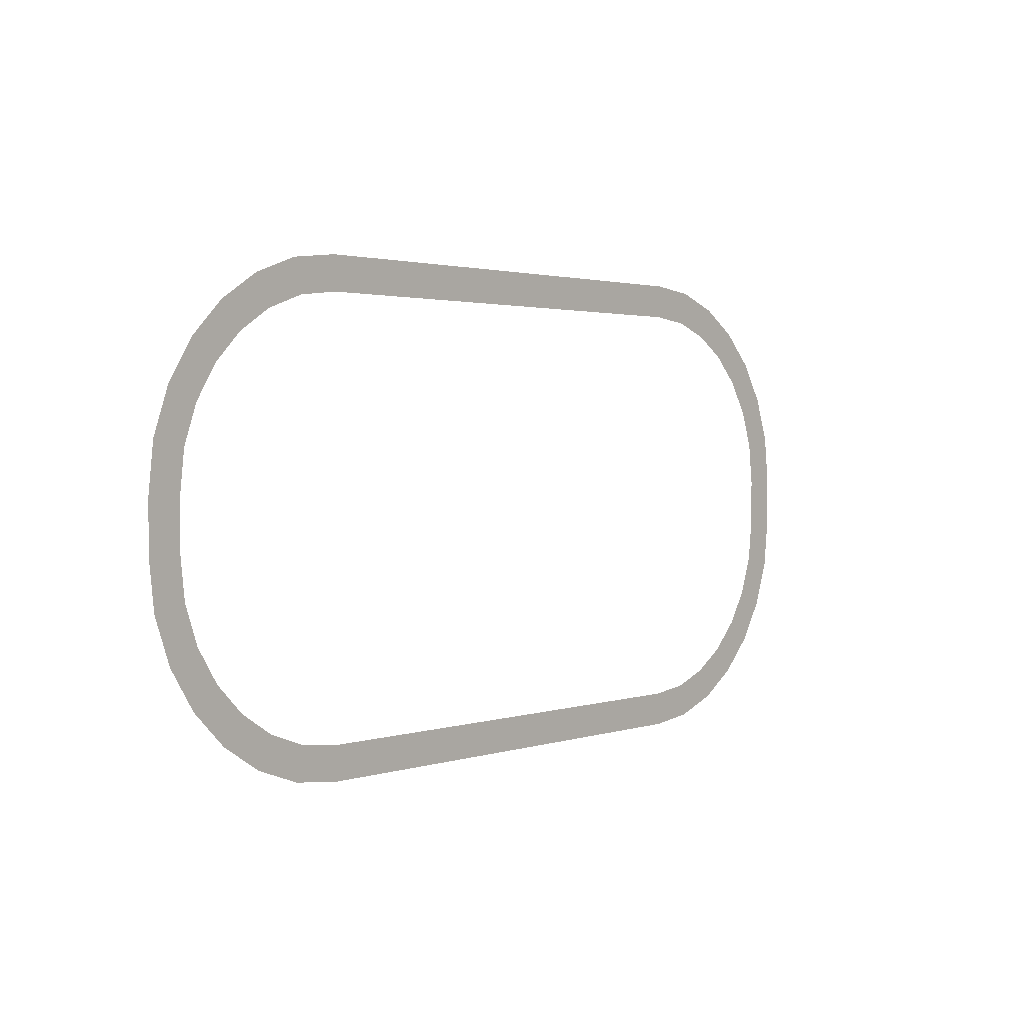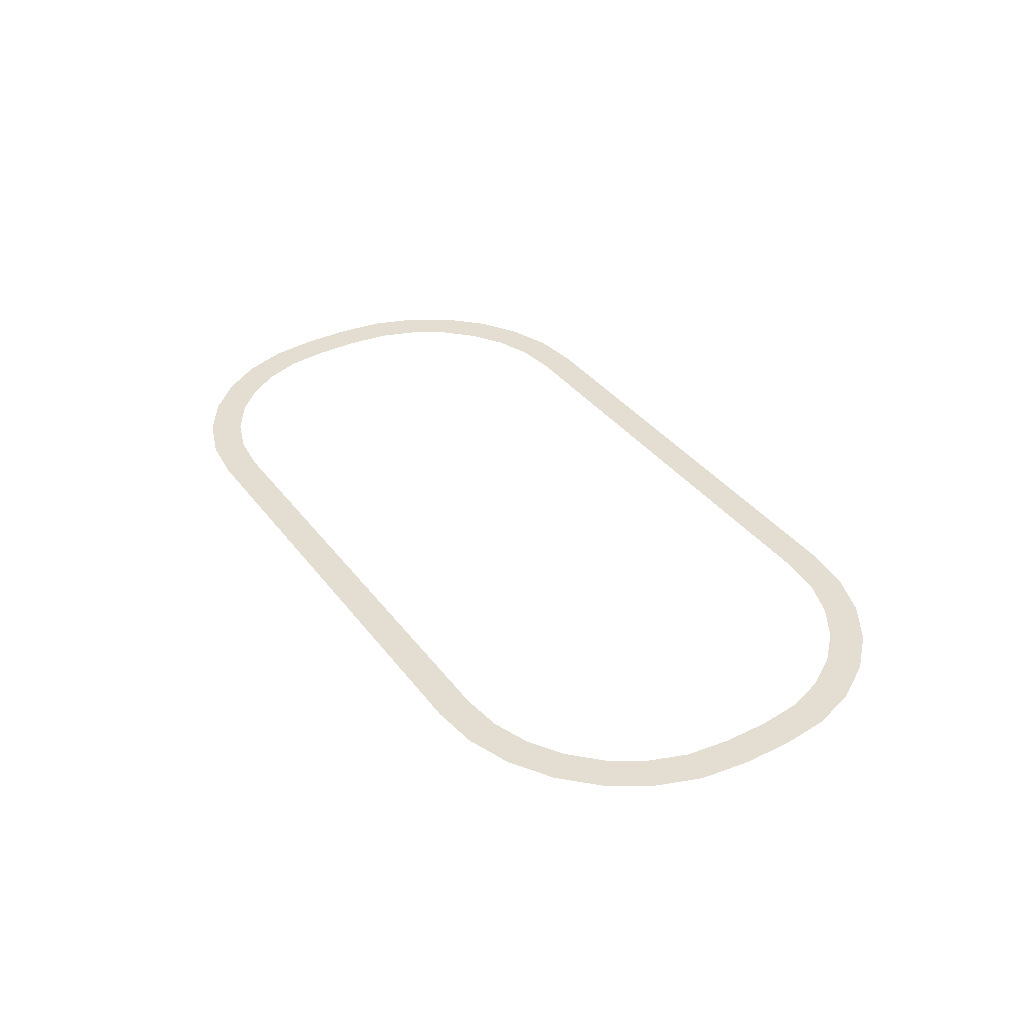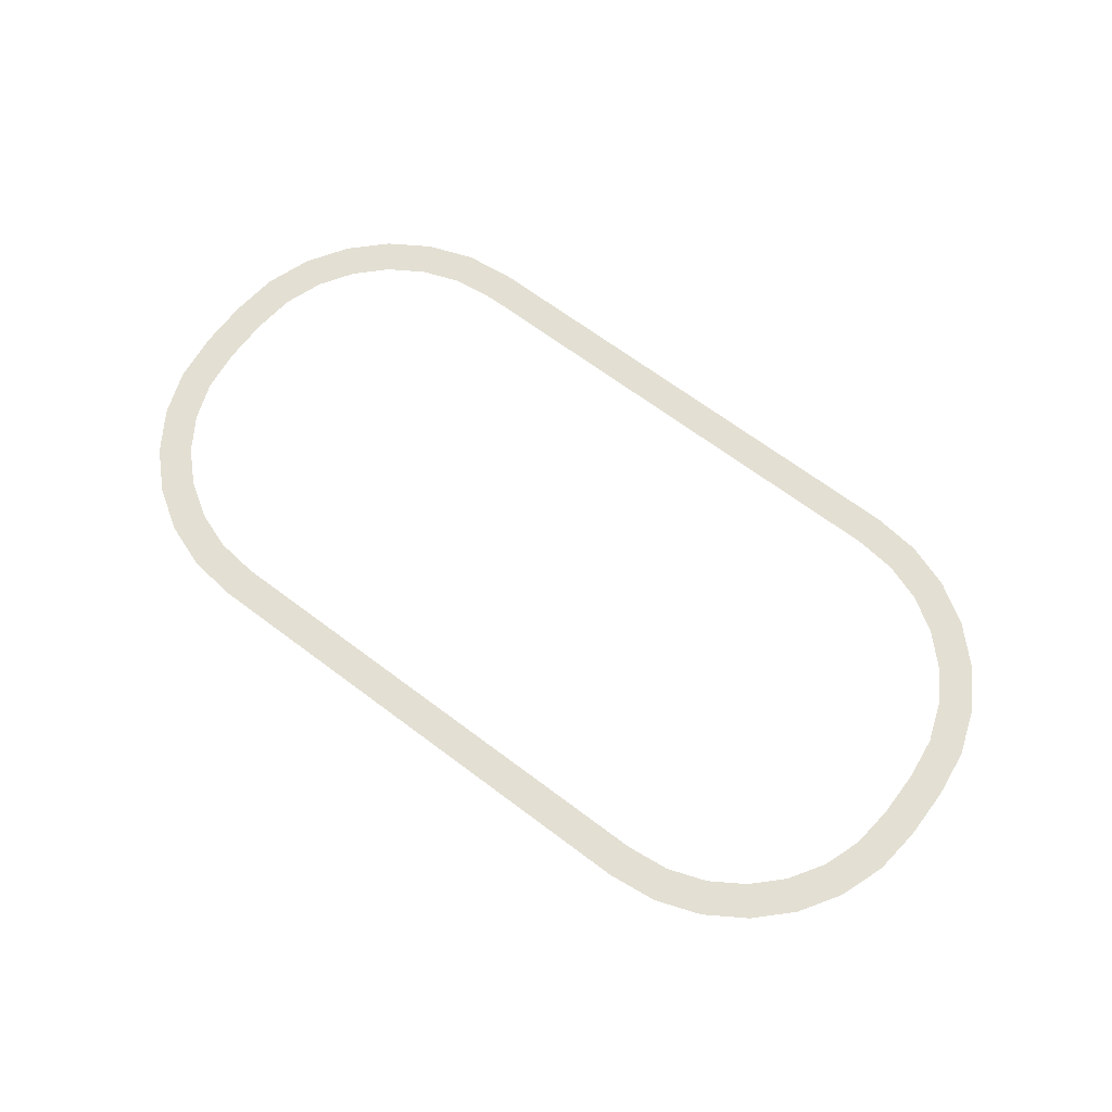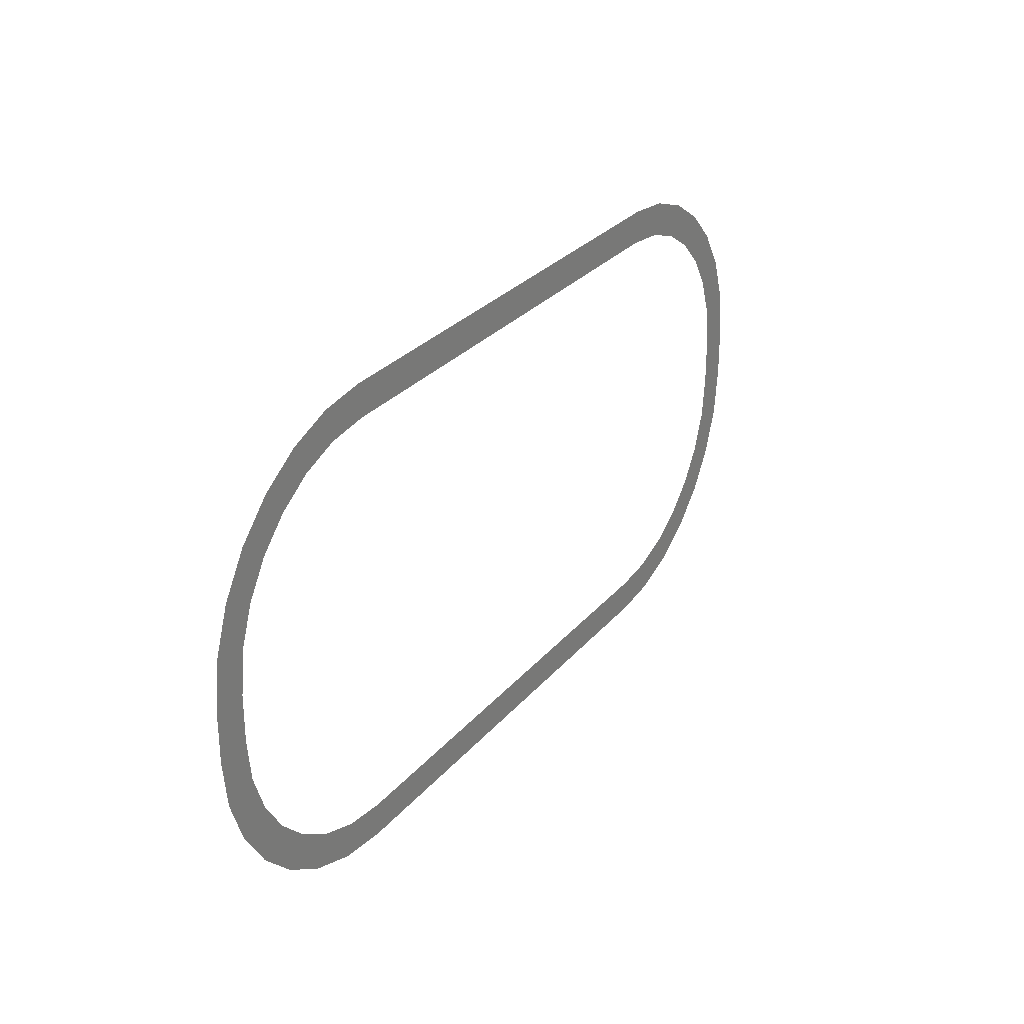
<metadata>
{"format":"obj","ext":"obj","renderer":"f3d","projection":"perspective","resolution":1024,"background":"white","views":[{"elev":2.0,"azim":-49.5,"up":"+Y"},{"elev":36.3,"azim":-122.1,"up":"+Z"},{"elev":67.1,"azim":37.0,"up":"+Z"},{"elev":28.5,"azim":121.7,"up":"+Y"}]}
</metadata>
<code>
o aws_Track_05_visual
v -20.92 -16.1 0.05
v -20.79 -13.84 0.05
v -23.67 -13.51 0.05
v -24.19 -15.73 0.05
v -27.24 -14.63 0.05
v -26.24 -12.59 0.05
v -29.94 -12.91 0.05
v -28.52 -11.14 0.05
v -32.19 -10.67 0.05
v -30.42 -9.242 0.05
v -33.91 -7.968 0.05
v -31.86 -6.968 0.05
v -35 -4.909 0.05
v -32.79 -4.392 0.05
v -35.38 -1.648 0.05
v -33.12 -1.518 0.05
v -35.38 1.705 0.05
v -33.12 1.575 0.05
v -32.79 4.449 0.05
v -35 4.966 0.05
v -33.91 8.025 0.05
v -31.86 7.025 0.05
v -32.19 10.72 0.05
v -30.42 9.3 0.05
v -29.94 12.97 0.05
v -28.52 11.2 0.05
v -27.24 14.69 0.05
v -26.24 12.65 0.05
v -24.19 15.78 0.05
v -23.67 13.57 0.05
v -20.92 16.16 0.05
v -20.79 13.9 0.05
v 12.3 13.9 0.05
v 12.43 16.16 0.05
v 15.17 13.57 0.05
v 15.69 15.78 0.05
v 18.75 14.69 0.05
v 17.75 12.65 0.05
v 21.45 12.97 0.05
v 20.02 11.2 0.05
v 23.7 10.72 0.05
v 21.92 9.3 0.05
v 25.41 8.025 0.05
v 23.37 7.025 0.05
v 26.51 4.966 0.05
v 24.29 4.449 0.05
v 26.88 1.705 0.05
v 24.62 1.575 0.05
v 26.88 -1.648 0.05
v 24.62 -1.518 0.05
v 24.29 -4.392 0.05
v 26.51 -4.909 0.05
v 25.41 -7.968 0.05
v 23.37 -6.968 0.05
v 23.7 -10.67 0.05
v 21.92 -9.242 0.05
v 21.45 -12.91 0.05
v 20.02 -11.14 0.05
v 18.75 -14.63 0.05
v 17.75 -12.59 0.05
v 15.17 -13.51 0.05
v 15.69 -15.73 0.05
v 12.43 -16.1 0.05
v 12.3 -13.84 0.05
v -3.697 -13.84 0.05
v -3.697 -16.1 0.05
v -4.799 -16.1 0.05
v -4.799 -13.84 0.05
f 1 2 3
f 1 3 4
f 5 4 3
f 5 3 6
f 7 5 6
f 7 6 8
f 9 7 8
f 9 8 10
f 11 9 10
f 11 10 12
f 13 11 12
f 13 12 14
f 15 13 14
f 15 14 16
f 17 15 16
f 17 16 18
f 17 18 19
f 17 19 20
f 21 20 19
f 21 19 22
f 23 21 22
f 23 22 24
f 25 23 24
f 25 24 26
f 27 25 26
f 27 26 28
f 29 27 28
f 29 28 30
f 31 29 30
f 31 30 32
f 31 32 33
f 31 33 34
f 34 33 35
f 34 35 36
f 37 36 35
f 37 35 38
f 39 37 38
f 39 38 40
f 41 39 40
f 41 40 42
f 43 41 42
f 43 42 44
f 45 43 44
f 45 44 46
f 47 45 46
f 47 46 48
f 49 47 48
f 49 48 50
f 49 50 51
f 49 51 52
f 53 52 51
f 53 51 54
f 55 53 54
f 55 54 56
f 57 55 56
f 57 56 58
f 59 57 58
f 59 58 60
f 59 60 61
f 59 61 62
f 63 62 61
f 63 61 64
f 63 64 65
f 63 65 66
f 2 1 67
f 2 67 68
f 65 68 67
f 65 67 66

</code>
